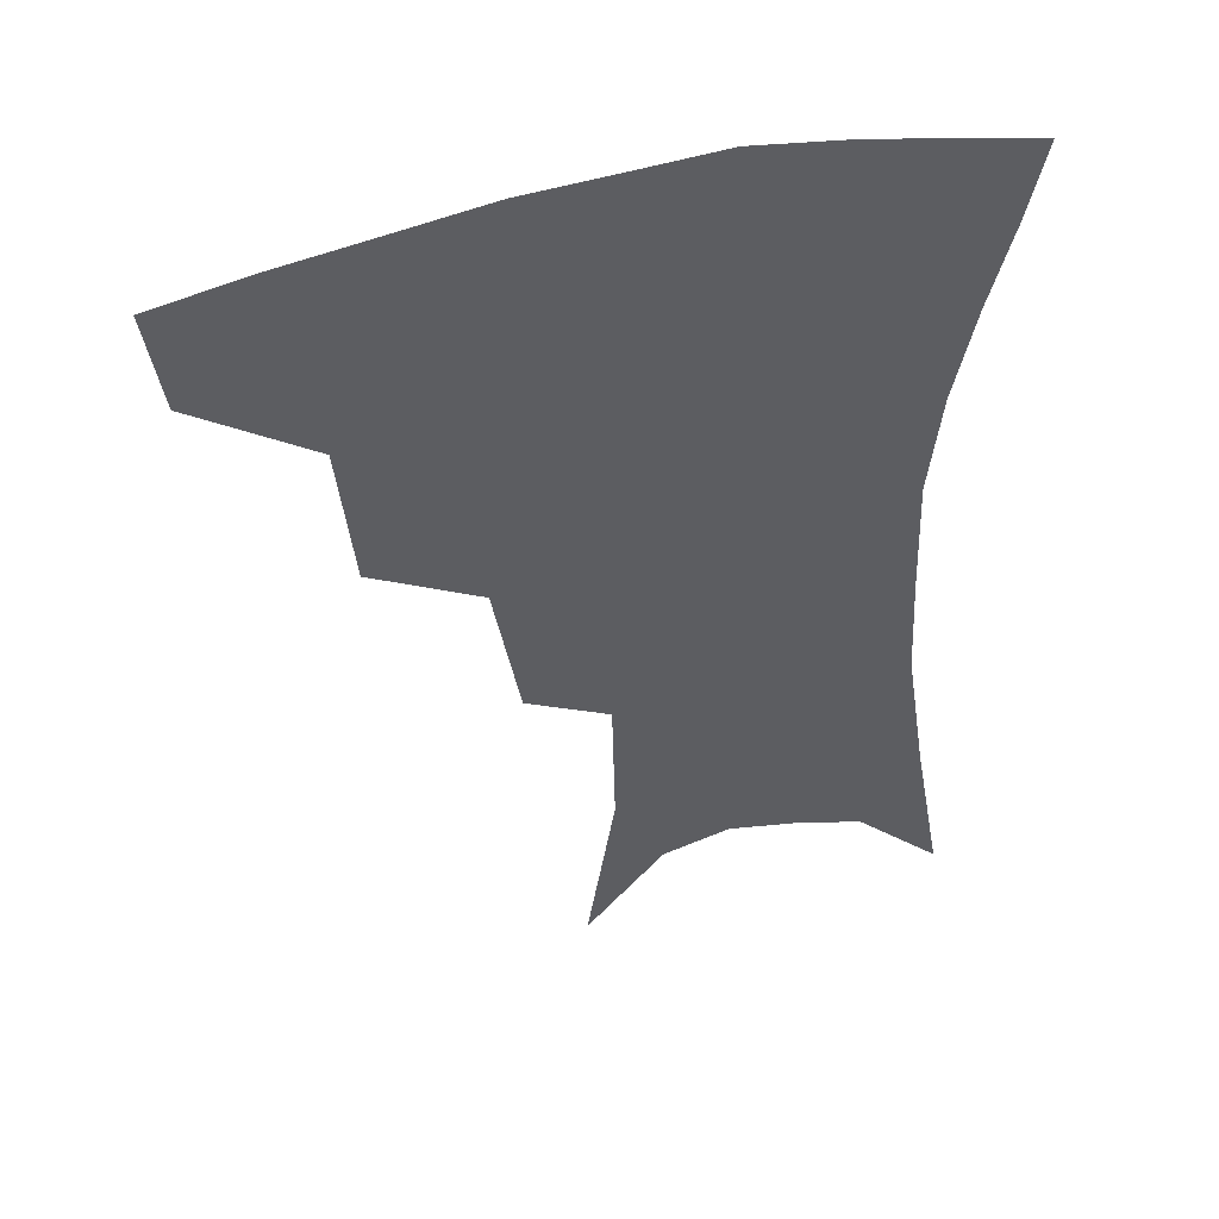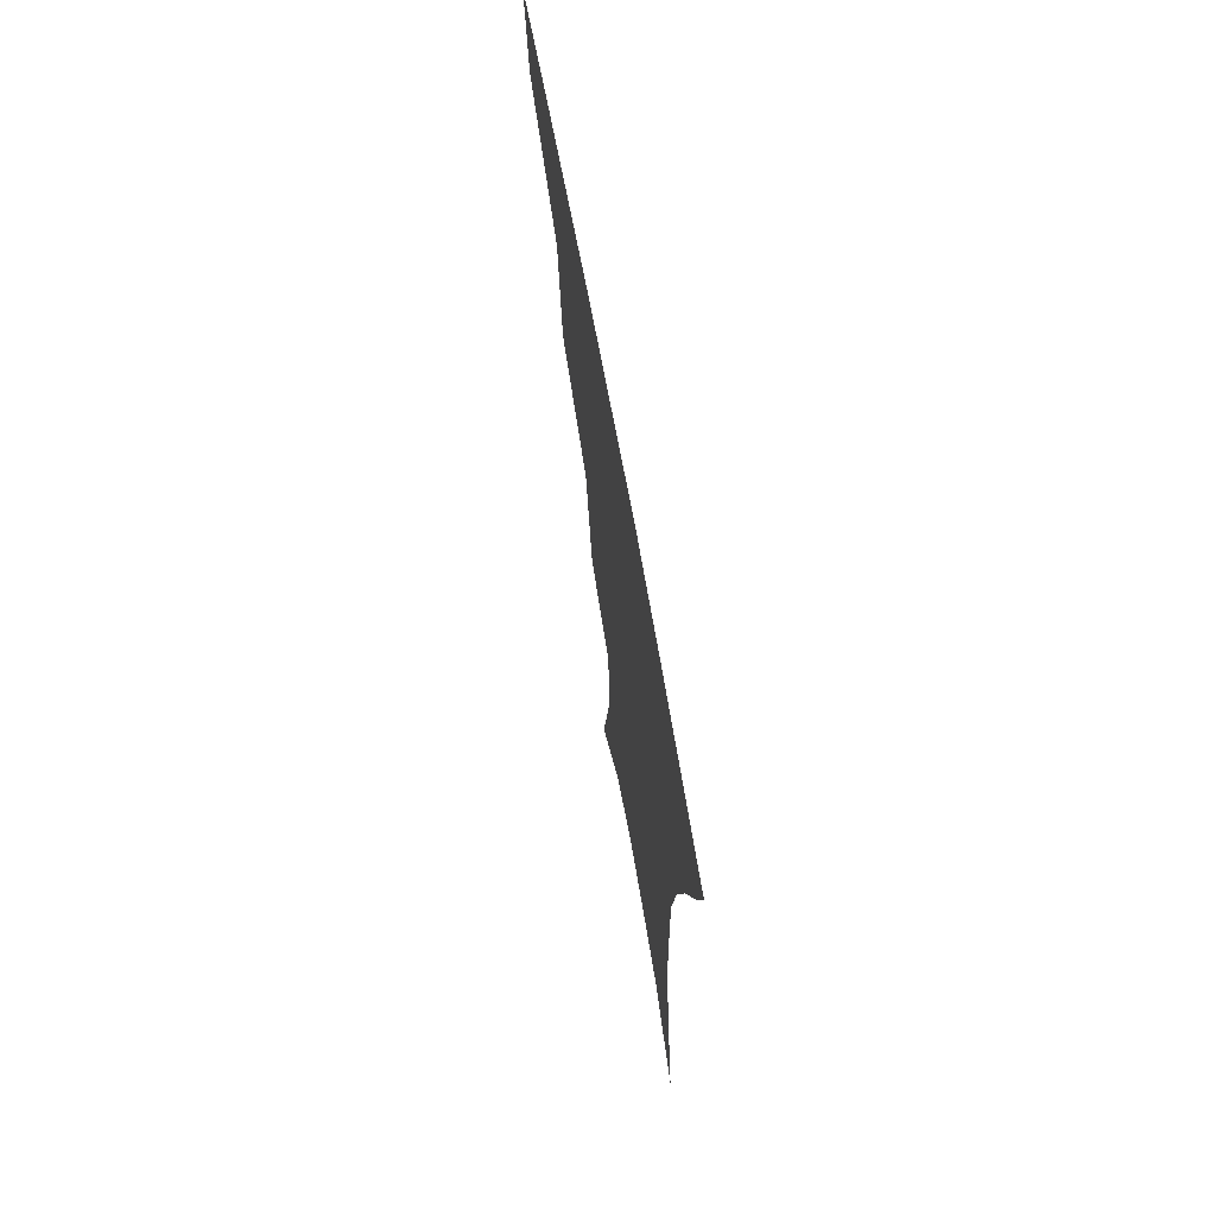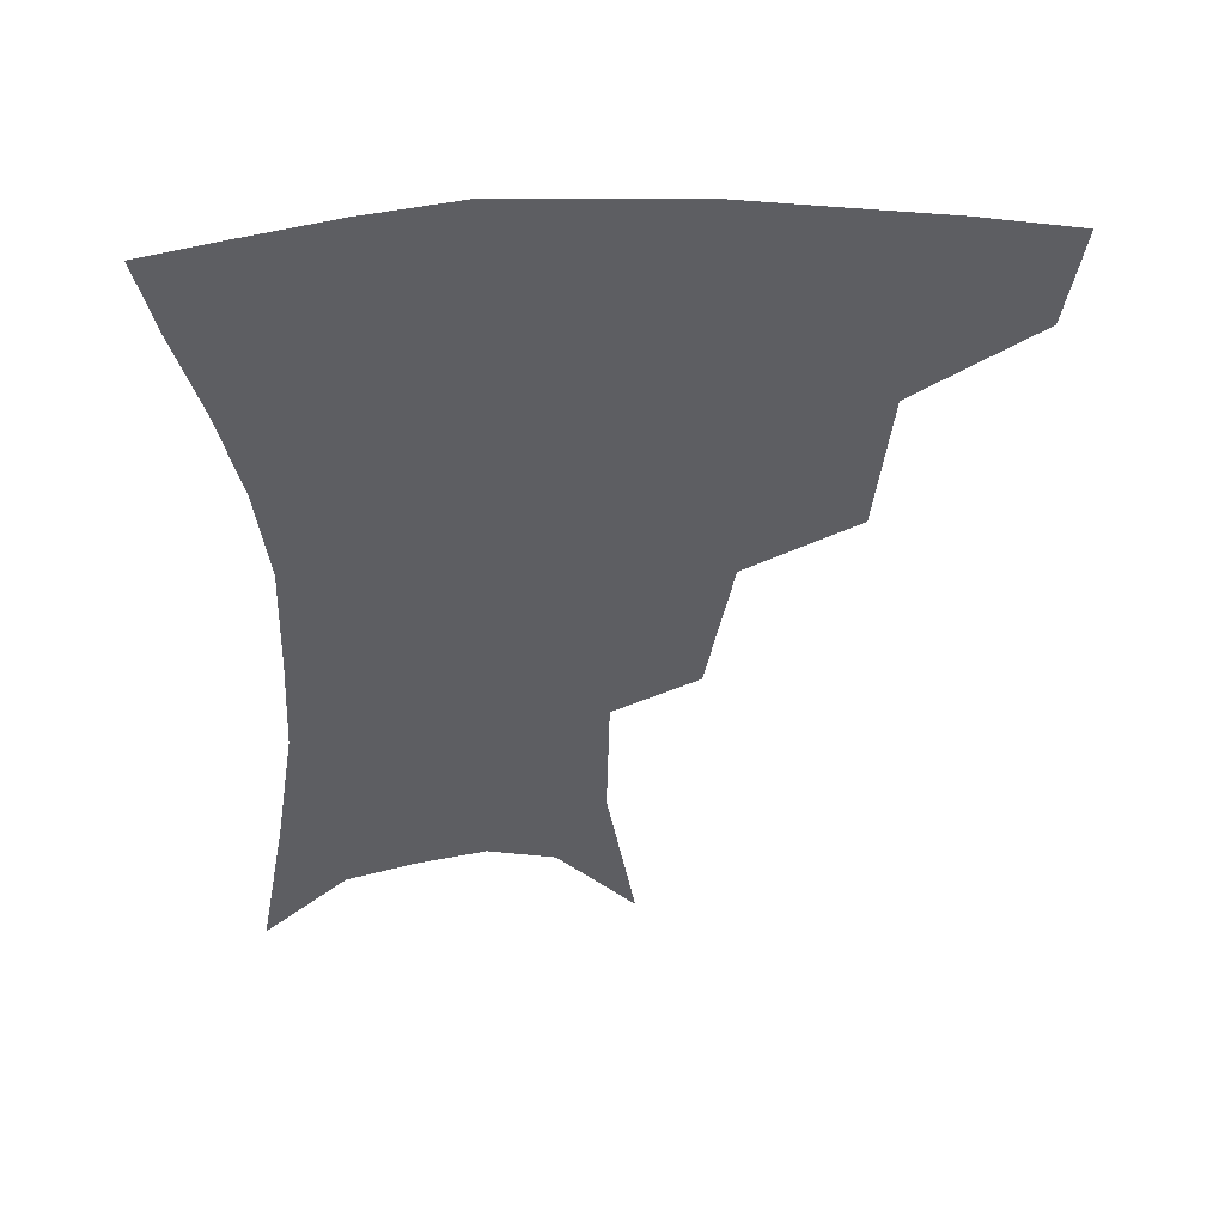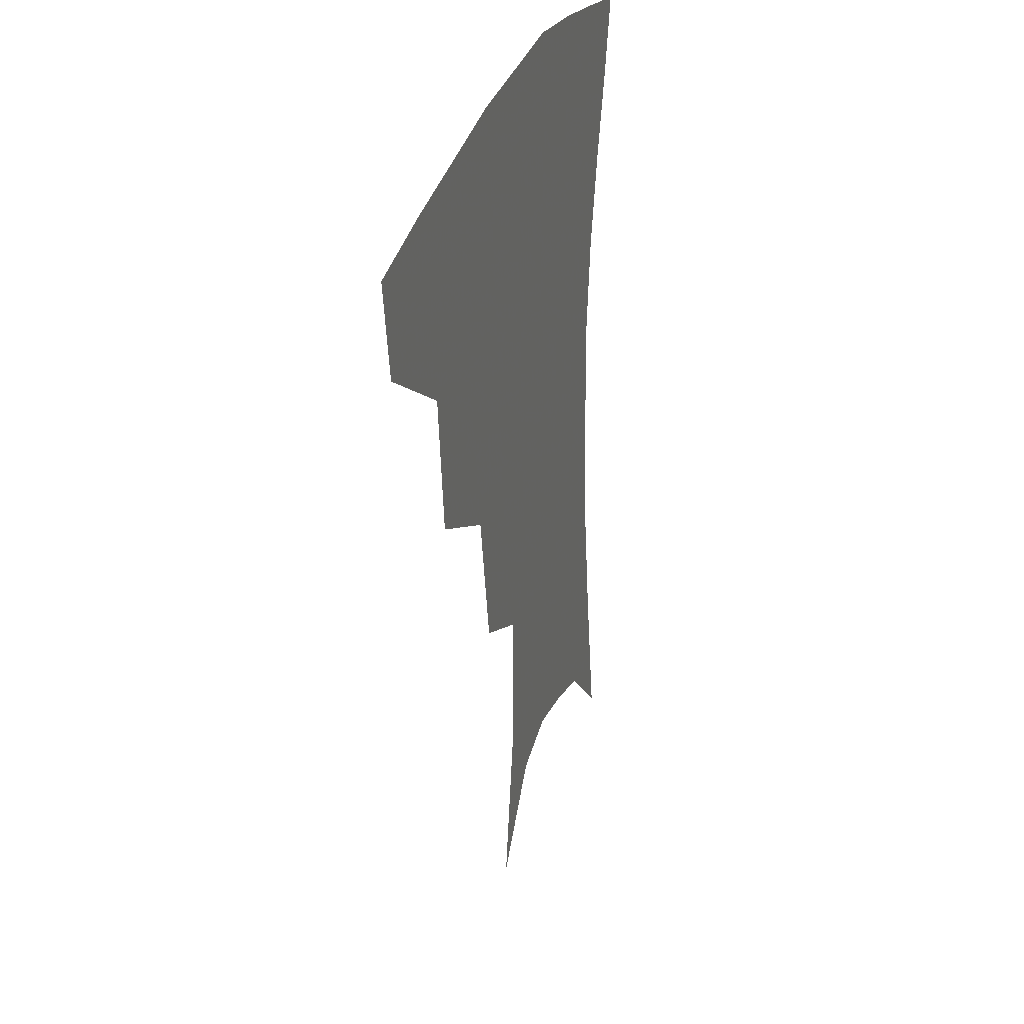
<metadata>
{"format":"obj","ext":"obj","renderer":"f3d","projection":"perspective","resolution":1024,"background":"white","views":[{"elev":47.7,"azim":-16.3,"up":"+Y"},{"elev":71.4,"azim":79.6,"up":"+Y"},{"elev":50.7,"azim":176.9,"up":"+Y"},{"elev":31.5,"azim":-73.0,"up":"+Y"}]}
</metadata>
<code>
v 463.7 350.1 0
v 459 380.4 0
v 503.7 281.8 0
v 499.1 326 0
v 493.6 356.5 0
v 488.1 385.8 0
v 544.6 218.8 0
v 536.6 263.8 0
v 530.3 303.2 0
v 526.2 334.3 0
v 521.6 361.5 0
v 517.2 389.8 0
v 562.3 107.8 0
v 571 162.4 0
v 570 205.5 0
v 562.5 239.5 0
v 557.4 278.8 0
v 554.9 312.7 0
v 552.2 339.3 0
v 548.8 365.3 0
v 545.2 393.8 0
v 586.1 135.2 0
v 589.3 180.1 0
v 585.9 217.4 0
v 581.3 252.8 0
v 578.7 286.8 0
v 578.2 317.8 0
v 577.5 342.1 0
v 576.6 366.8 0
v 573.4 395.1 0
v 606.6 140.1 0
v 606.1 181 0
v 602.4 224.2 0
v 600 258.9 0
v 599.4 290.2 0
v 600.2 318.3 0
v 601.6 343.1 0
v 602.3 367.1 0
v 600.3 396.5 0
v 627.6 135.3 0
v 623.1 184.3 0
v 619.3 225.3 0
v 618.2 258.5 0
v 619 289.8 0
v 621.5 317.4 0
v 624.4 341.5 0
v 627.7 365.4 0
v 628.2 392.4 0
v 649 128.3 0
v 641.8 177.5 0
v 637.5 217.8 0
v 636.7 250.2 0
v 637.8 282.7 0
v 641.2 313.2 0
v 646.4 338.6 0
v 651.5 362.6 0
v 655.1 387 0
v 675.5 102 0
v 666.3 153.8 0
v 659.6 197.9 0
v 657.8 231.3 0
v 656.5 270 0
v 660.1 301.7 0
v 666.7 331.2 0
v 674 357.8 0
v 679.5 381.8 0
v 721 391 0
f 4 5 1
f 1 5 2
f 5 6 2
f 8 9 3
f 3 9 4
f 9 10 4
f 4 10 5
f 10 11 5
f 5 11 6
f 11 12 6
f 15 16 7
f 7 16 8
f 16 17 8
f 8 17 9
f 17 18 9
f 9 18 10
f 18 19 10
f 10 19 11
f 19 20 11
f 11 20 12
f 20 21 12
f 13 22 14
f 22 23 14
f 14 23 15
f 23 24 15
f 15 24 16
f 24 25 16
f 16 25 17
f 25 26 17
f 17 26 18
f 26 27 18
f 18 27 19
f 27 28 19
f 19 28 20
f 28 29 20
f 20 29 21
f 29 30 21
f 22 31 23
f 31 32 23
f 23 32 24
f 32 33 24
f 24 33 25
f 33 34 25
f 25 34 26
f 34 35 26
f 26 35 27
f 35 36 27
f 27 36 28
f 36 37 28
f 28 37 29
f 37 38 29
f 29 38 30
f 38 39 30
f 31 40 32
f 40 41 32
f 32 41 33
f 41 42 33
f 33 42 34
f 42 43 34
f 34 43 35
f 43 44 35
f 35 44 36
f 44 45 36
f 36 45 37
f 45 46 37
f 37 46 38
f 46 47 38
f 38 47 39
f 47 48 39
f 40 49 41
f 49 50 41
f 41 50 42
f 50 51 42
f 42 51 43
f 51 52 43
f 43 52 44
f 52 53 44
f 44 53 45
f 53 54 45
f 45 54 46
f 54 55 46
f 46 55 47
f 55 56 47
f 47 56 48
f 56 57 48
f 49 58 50
f 58 59 50
f 50 59 51
f 59 60 51
f 51 60 52
f 60 61 52
f 52 61 53
f 61 62 53
f 53 62 54
f 62 63 54
f 54 63 55
f 63 64 55
f 55 64 56
f 64 65 56
f 56 65 57
f 65 66 57

</code>
